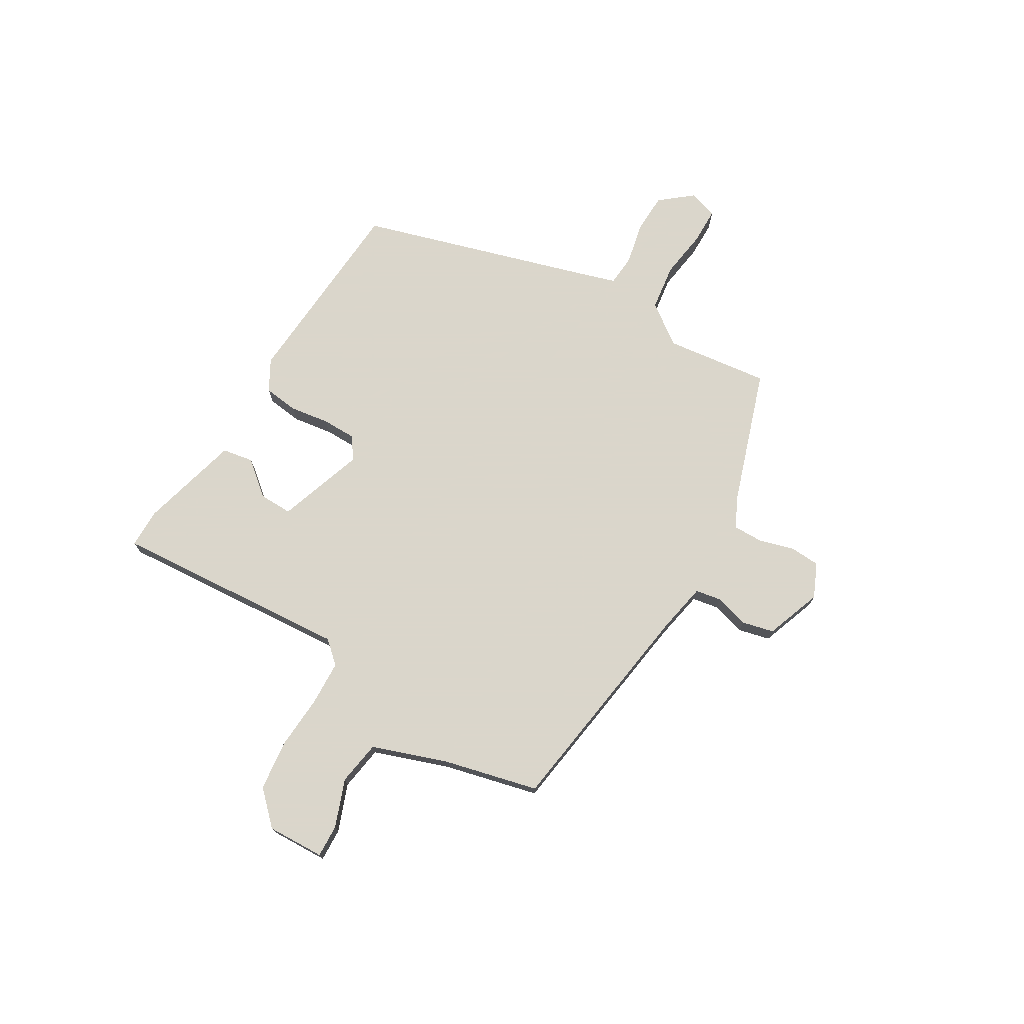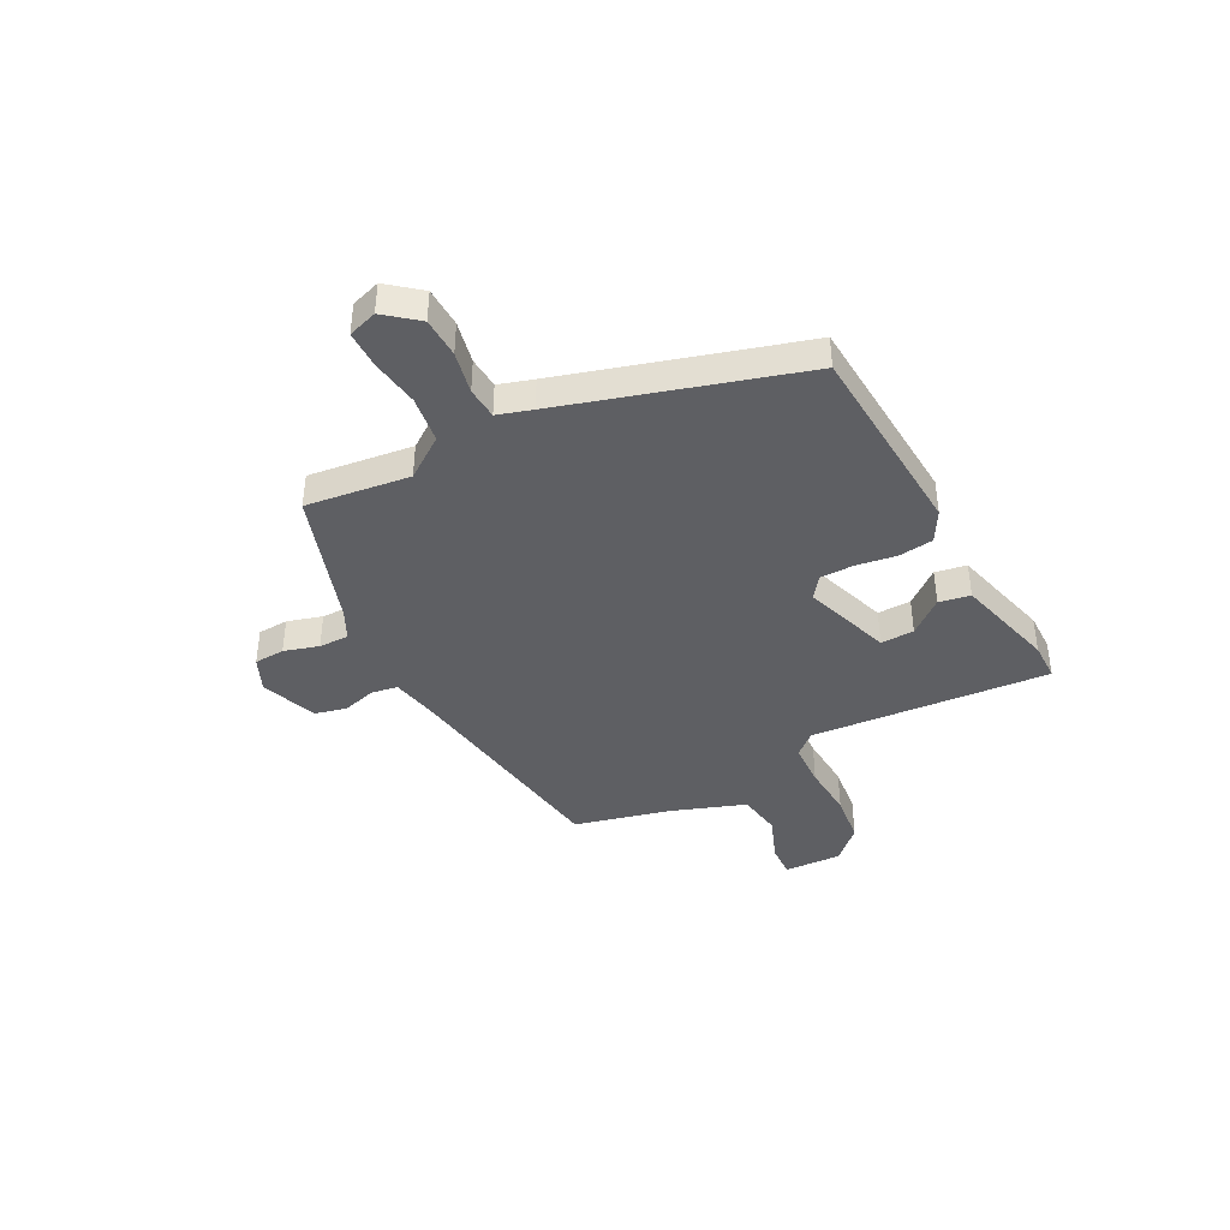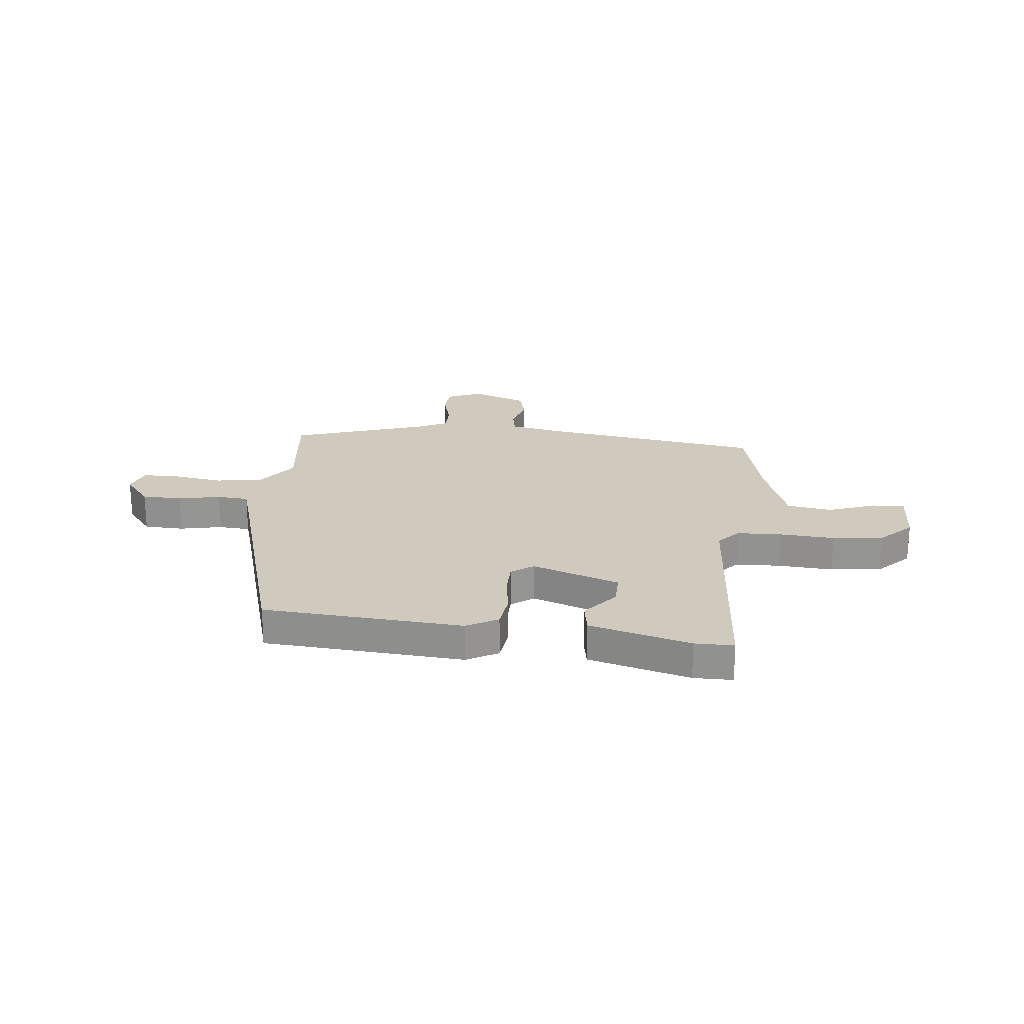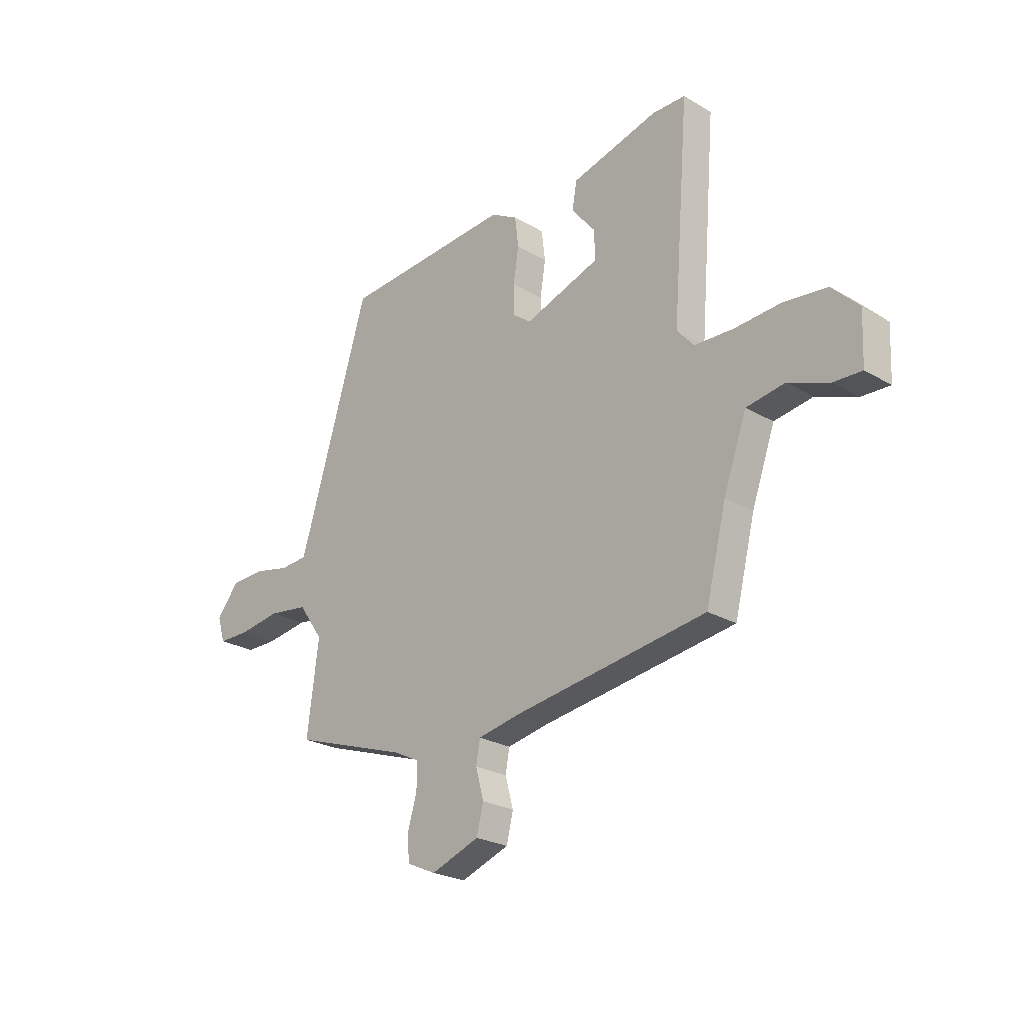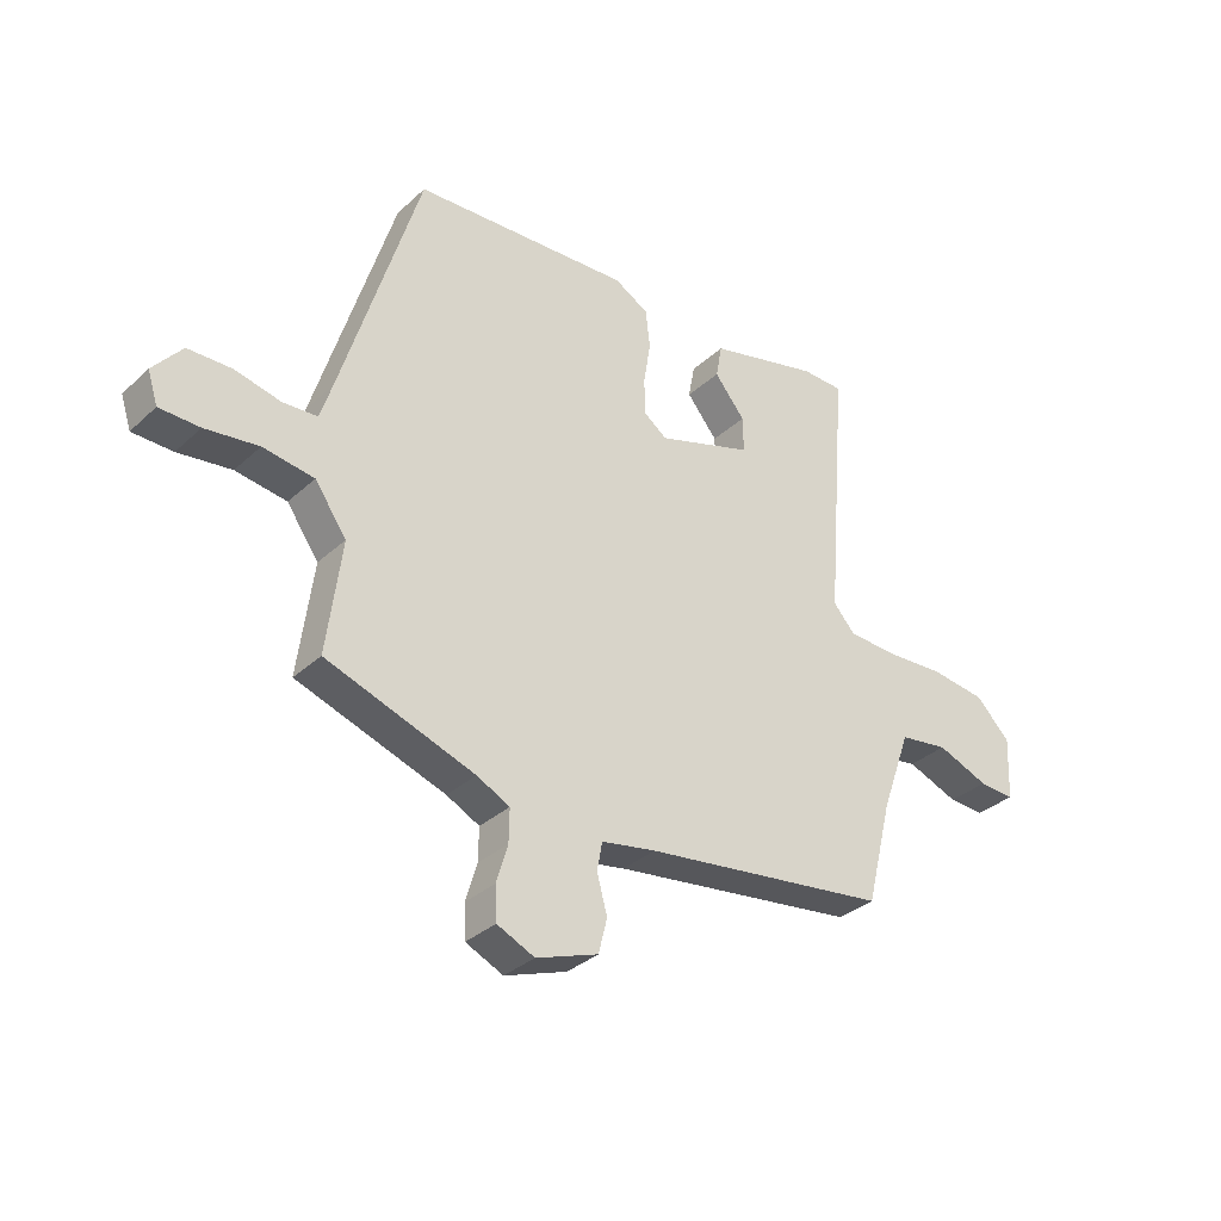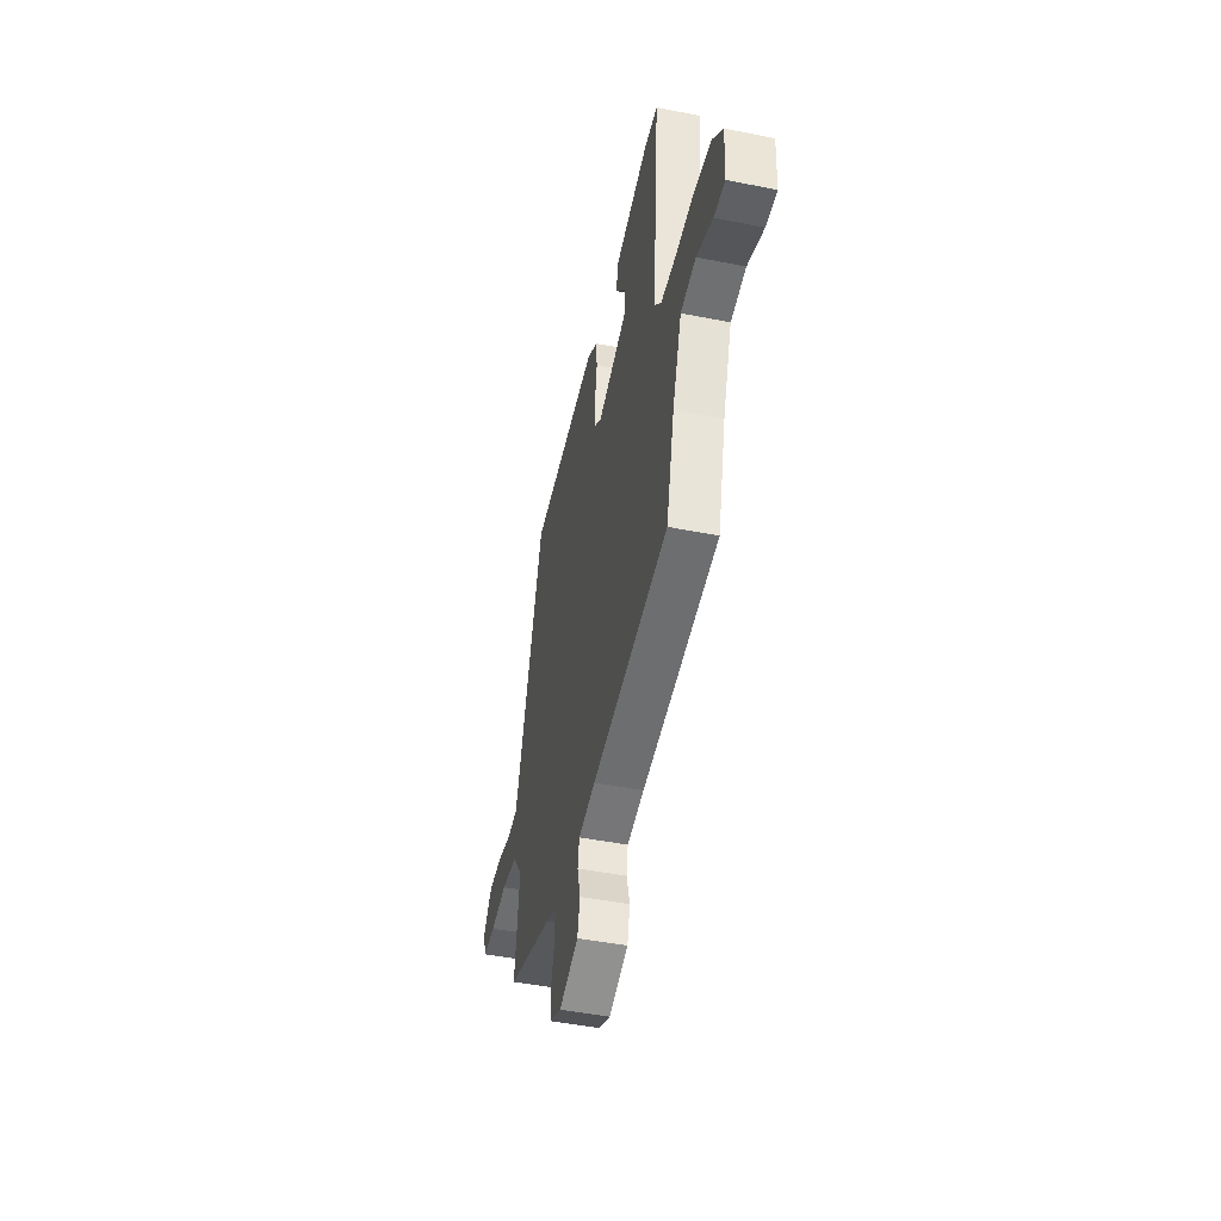
<metadata>
{"format":"obj","ext":"obj","renderer":"f3d","projection":"perspective","resolution":1024,"background":"white","views":[{"elev":73.7,"azim":121.1,"up":"+Y"},{"elev":-40.6,"azim":-62.0,"up":"+Y"},{"elev":23.1,"azim":6.7,"up":"+Y"},{"elev":-24.7,"azim":46.4,"up":"+Z"},{"elev":-33.4,"azim":-39.1,"up":"+Z"},{"elev":-46.3,"azim":77.2,"up":"+Z"}]}
</metadata>
<code>
v -0.513 0.07 -0.44
v -0.487 0.07 -0.24
v -0.543 0.07 -0.161
v -0.633 0.07 -0.148
v -0.727 0.07 -0.161
v -0.798 0.07 -0.16
v -0.816 0.07 -0.104
v -0.765 0.07 -0.042
v -0.688 0.07 -0.04
v -0.607 0.07 -0.058
v -0.546 0.07 -0.054
v -0.525 0.07 0.012
v -0.387 0.07 0.465
v -0.002 0.07 0.488
v 0.058 0.07 0.454
v 0.066 0.07 0.387
v 0.054 0.07 0.31
v 0.054 0.07 0.245
v 0.096 0.07 0.214
v 0.265 0.07 0.27
v 0.264 0.07 0.334
v 0.21 0.07 0.4
v 0.221 0.07 0.46
v 0.416 0.07 0.51
v 0.491 0.07 0.509
v 0.454 0.07 0.049
v 0.492 0.07 0.006
v 0.578 0.07 0.002
v 0.684 0.07 0.008
v 0.781 0.07 -0.004
v 0.841 0.07 -0.065
v 0.836 0.07 -0.176
v 0.773 0.07 -0.173
v 0.682 0.07 -0.138
v 0.596 0.07 -0.151
v 0.544 0.07 -0.295
v 0.498 0.07 -0.478
v 0.065 0.07 -0.538
v -0.031 0.07 -0.556
v -0.04 0.07 -0.606
v -0.022 0.07 -0.672
v -0.037 0.07 -0.733
v -0.146 0.07 -0.772
v -0.212 0.07 -0.742
v -0.215 0.07 -0.683
v -0.195 0.07 -0.616
v -0.194 0.07 -0.558
v -0.252 0.07 -0.529
v -0.513 0 -0.44
v -0.487 0 -0.24
v -0.543 0 -0.161
v -0.633 0 -0.148
v -0.727 0 -0.161
v -0.798 0 -0.16
v -0.816 0 -0.104
v -0.765 0 -0.042
v -0.688 0 -0.04
v -0.607 0 -0.058
v -0.546 0 -0.054
v -0.525 0 0.012
v -0.387 0 0.465
v -0.002 0 0.488
v 0.058 0 0.454
v 0.066 0 0.387
v 0.054 0 0.31
v 0.054 0 0.245
v 0.096 0 0.214
v 0.265 0 0.27
v 0.264 0 0.334
v 0.21 0 0.4
v 0.221 0 0.46
v 0.416 0 0.51
v 0.491 0 0.509
v 0.454 0 0.049
v 0.492 0 0.006
v 0.578 0 0.002
v 0.684 0 0.008
v 0.781 0 -0.004
v 0.841 0 -0.065
v 0.836 0 -0.176
v 0.773 0 -0.173
v 0.682 0 -0.138
v 0.596 0 -0.151
v 0.544 0 -0.295
v 0.498 0 -0.478
v 0.065 0 -0.538
v -0.031 0 -0.556
v -0.04 0 -0.606
v -0.022 0 -0.672
v -0.037 0 -0.733
v -0.146 0 -0.772
v -0.212 0 -0.742
v -0.215 0 -0.683
v -0.195 0 -0.616
v -0.194 0 -0.558
v -0.252 0 -0.529
f 44 45 46
f 43 44 46
f 42 43 46
f 41 42 46
f 40 41 46
f 39 40 46 47
f 38 39 47 48
f 48 1 2
f 38 48 2
f 37 38 2
f 36 37 2
f 32 33 34
f 31 32 34
f 30 31 34
f 29 30 34
f 28 29 34
f 27 28 34 35
f 36 2 3
f 35 36 3
f 27 35 3
f 26 27 3
f 23 24 25
f 22 23 25
f 21 22 25
f 20 21 25 26
f 15 16 17
f 14 15 17
f 13 14 17
f 12 13 17
f 11 12 17 18
f 8 9 10
f 7 8 10
f 6 7 10
f 5 6 10
f 4 5 10
f 4 10 11
f 3 4 11
f 26 3 11
f 20 26 11
f 19 20 11
f 11 18 19
f 94 93 92
f 94 92 91
f 94 91 90
f 94 90 89
f 94 89 88
f 95 94 88 87
f 96 95 87 86
f 50 49 96
f 50 96 86
f 50 86 85
f 50 85 84
f 82 81 80
f 82 80 79
f 82 79 78
f 82 78 77
f 82 77 76
f 83 82 76 75
f 51 50 84
f 51 84 83
f 51 83 75
f 51 75 74
f 73 72 71
f 73 71 70
f 73 70 69
f 74 73 69 68
f 65 64 63
f 65 63 62
f 65 62 61
f 65 61 60
f 66 65 60 59
f 58 57 56
f 58 56 55
f 58 55 54
f 58 54 53
f 58 53 52
f 59 58 52
f 59 52 51
f 59 51 74
f 59 74 68
f 59 68 67
f 67 66 59
f 1 49 50 2
f 2 50 51 3
f 3 51 52 4
f 4 52 53 5
f 5 53 54 6
f 6 54 55 7
f 7 55 56 8
f 8 56 57 9
f 9 57 58 10
f 10 58 59 11
f 11 59 60 12
f 12 60 61 13
f 13 61 62 14
f 14 62 63 15
f 15 63 64 16
f 16 64 65 17
f 17 65 66 18
f 18 66 67 19
f 19 67 68 20
f 20 68 69 21
f 21 69 70 22
f 22 70 71 23
f 23 71 72 24
f 24 72 73 25
f 25 73 74 26
f 26 74 75 27
f 27 75 76 28
f 28 76 77 29
f 29 77 78 30
f 30 78 79 31
f 31 79 80 32
f 32 80 81 33
f 33 81 82 34
f 34 82 83 35
f 35 83 84 36
f 36 84 85 37
f 37 85 86 38
f 38 86 87 39
f 39 87 88 40
f 40 88 89 41
f 41 89 90 42
f 42 90 91 43
f 43 91 92 44
f 44 92 93 45
f 45 93 94 46
f 46 94 95 47
f 47 95 96 48
f 48 96 49 1

</code>
